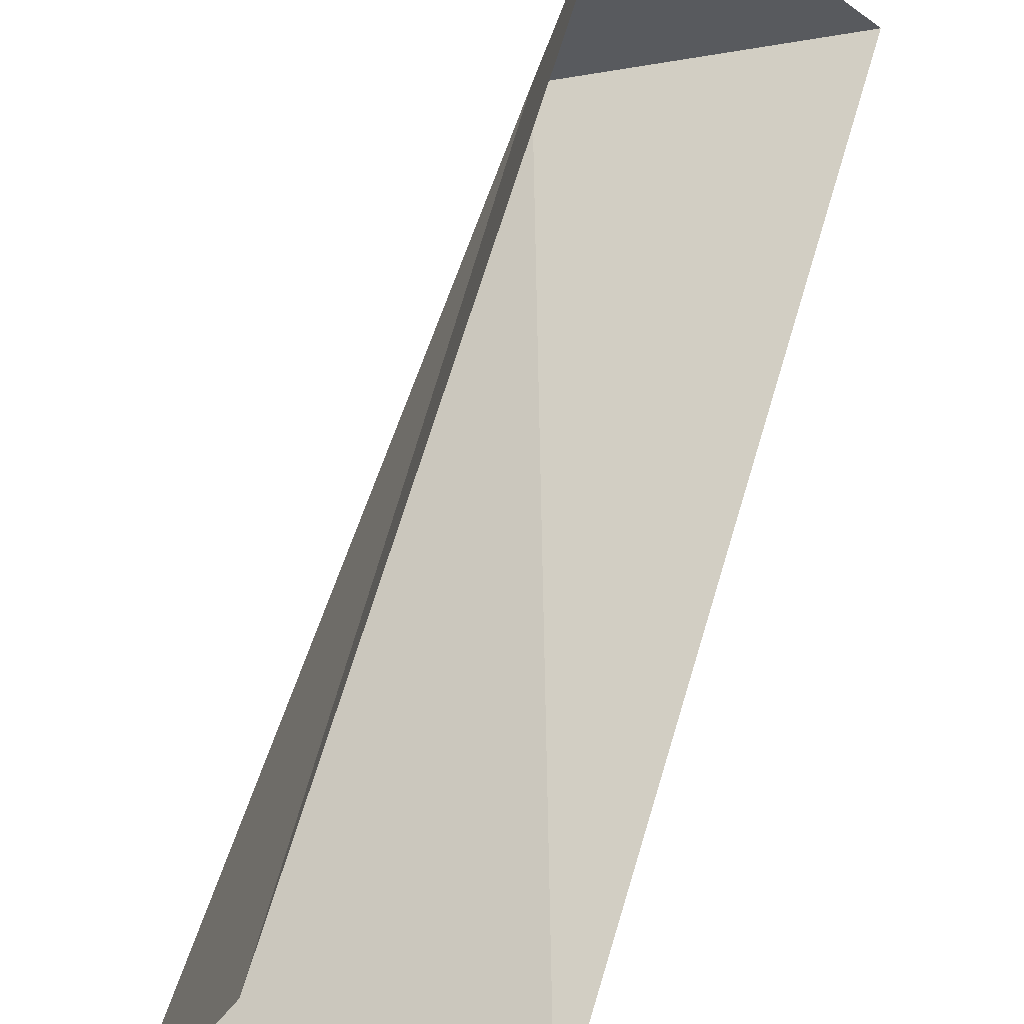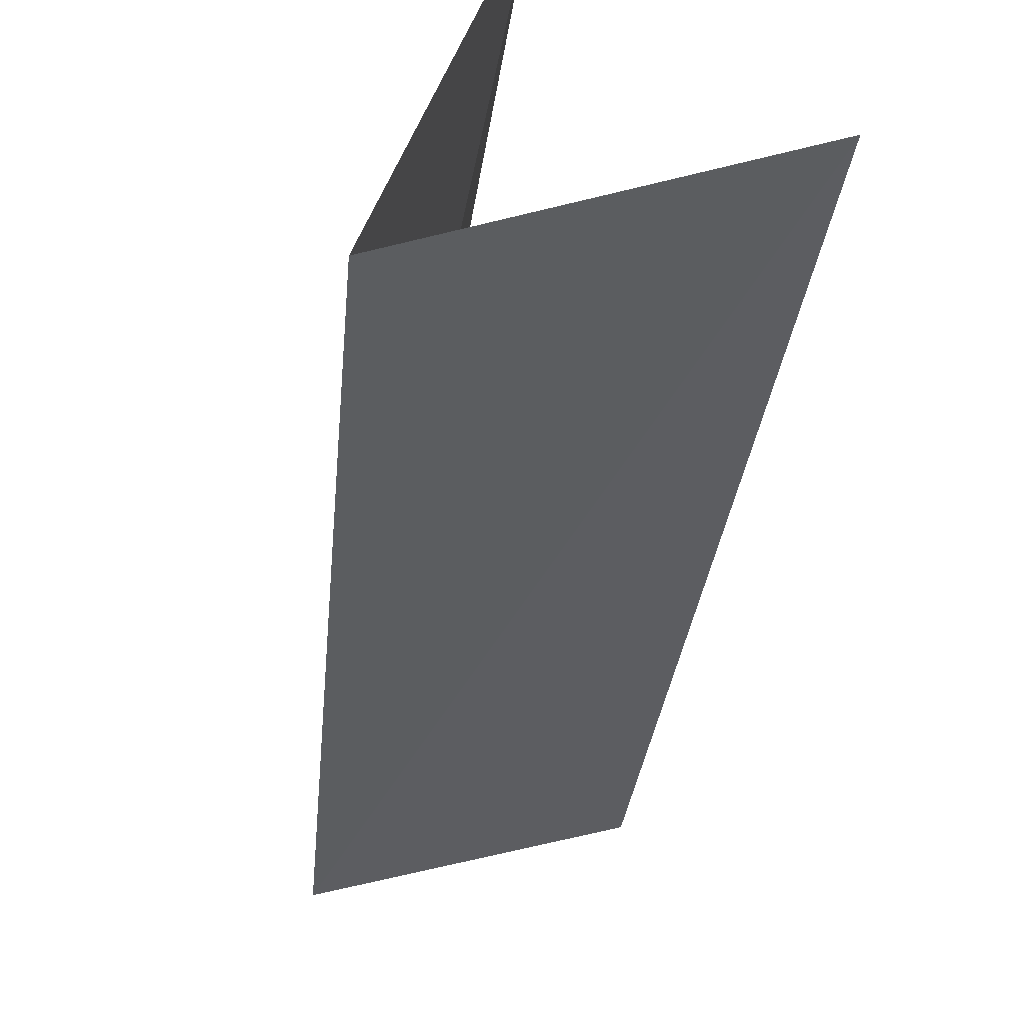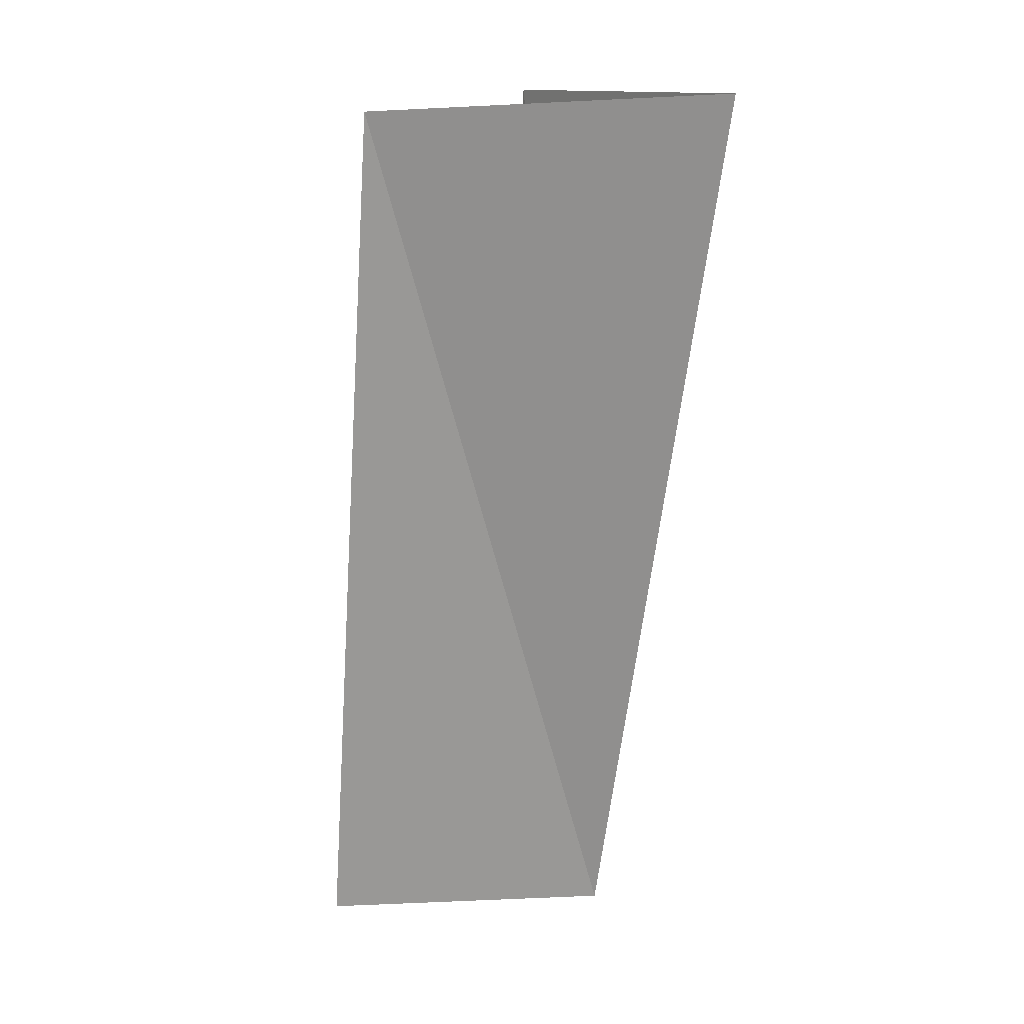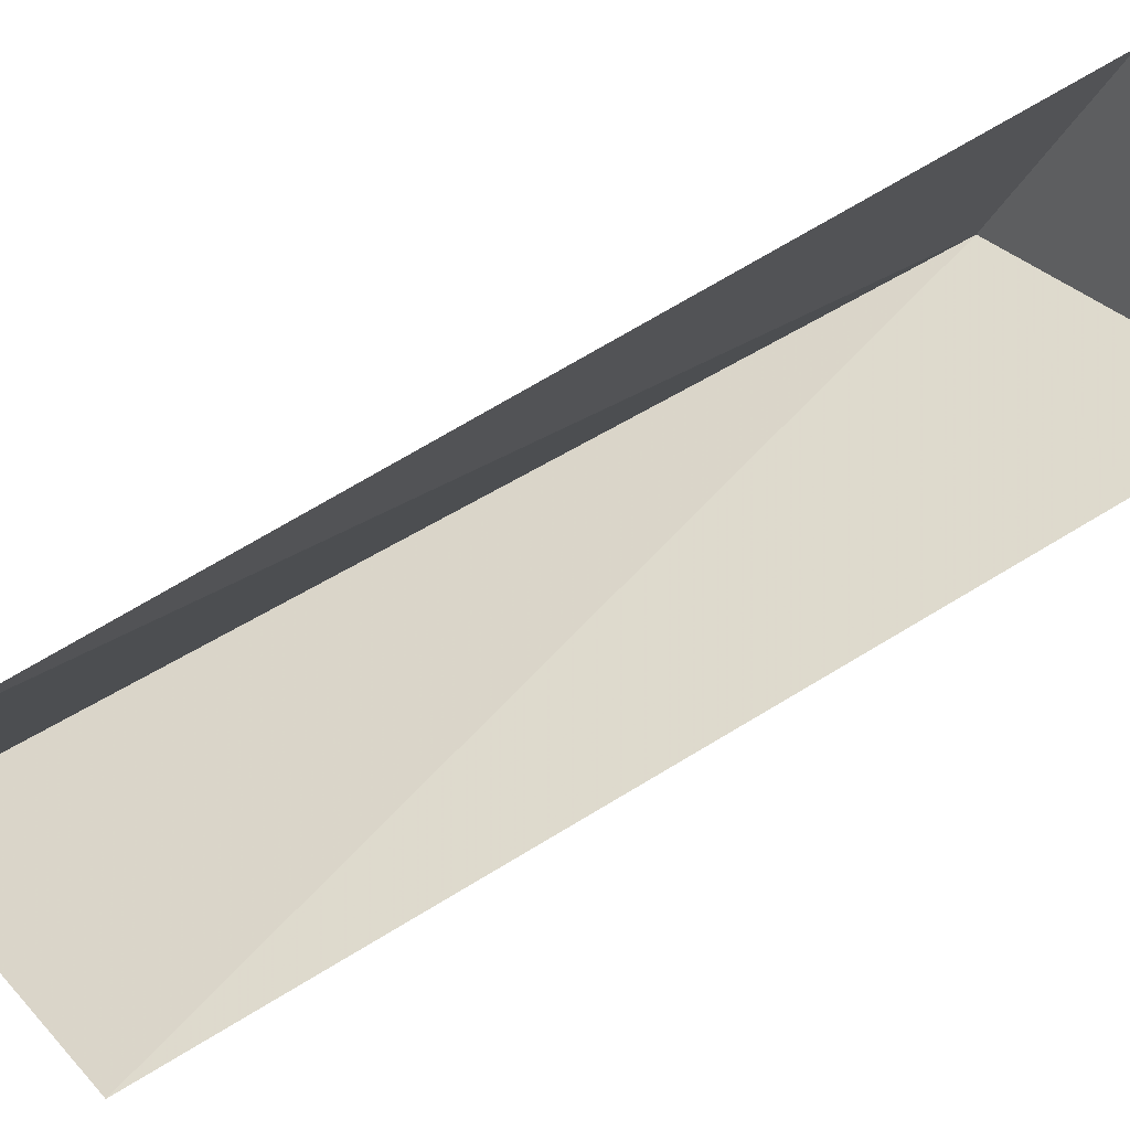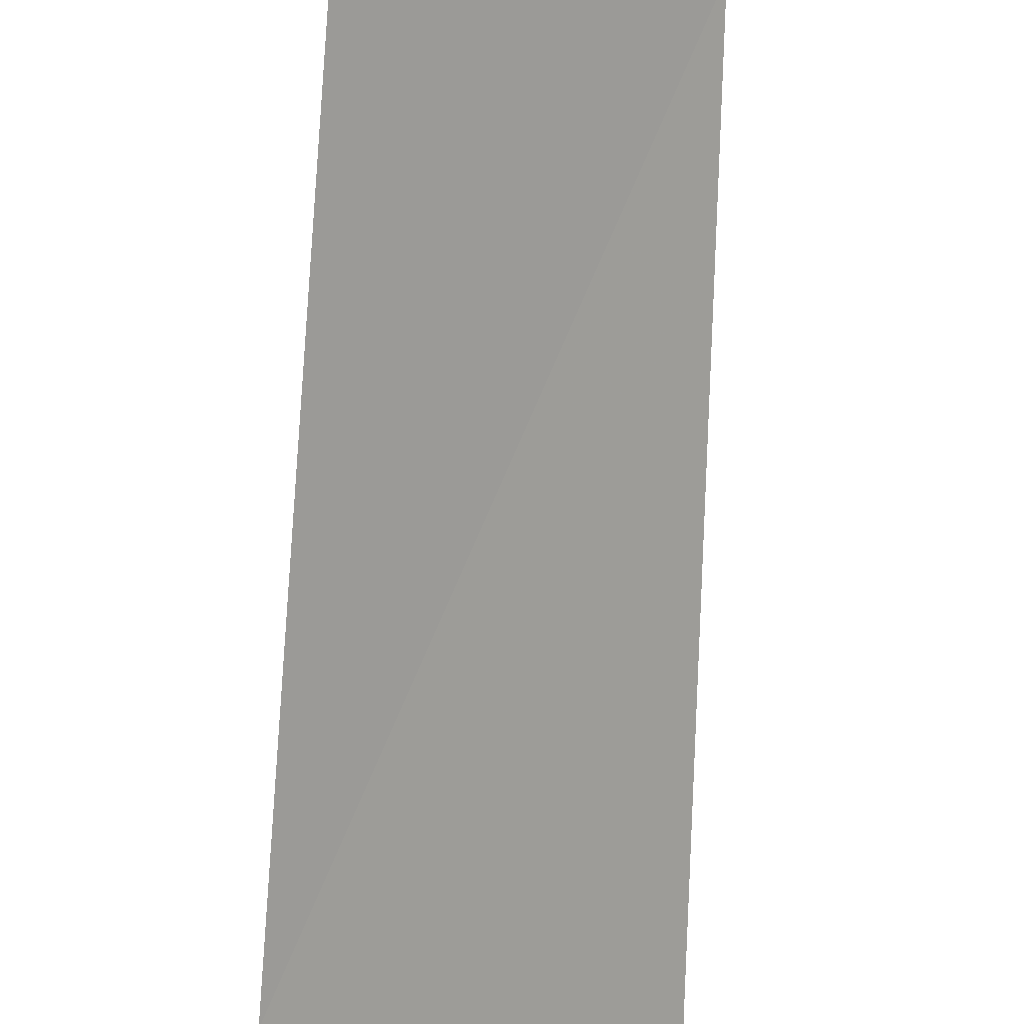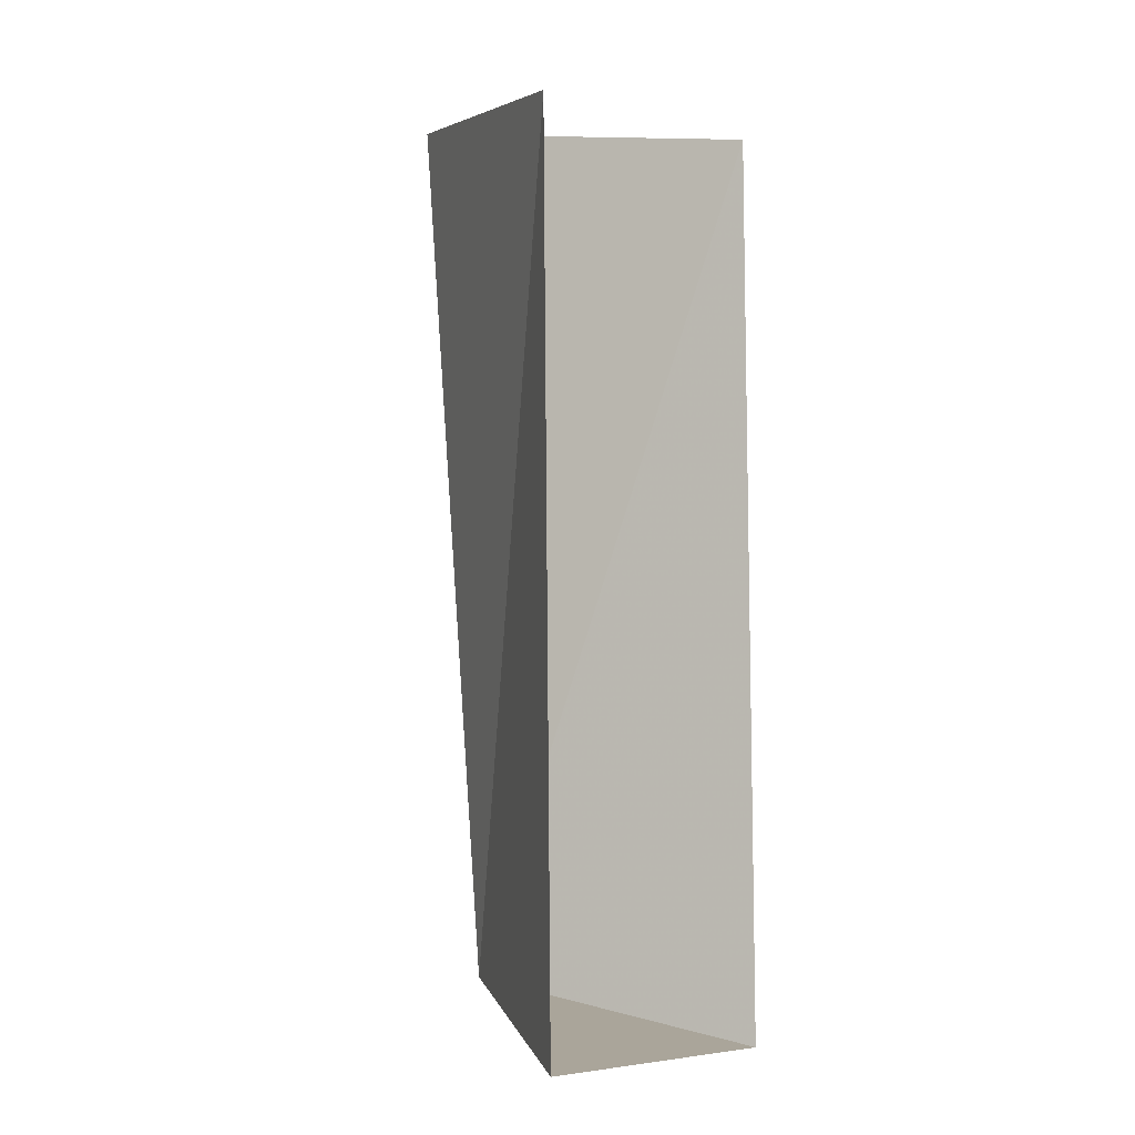
<metadata>
{"format":"obj","ext":"obj","renderer":"f3d","projection":"perspective","resolution":1024,"background":"white","views":[{"elev":65.6,"azim":2.3,"up":"+Y"},{"elev":-37.6,"azim":-22.3,"up":"+Y"},{"elev":5.7,"azim":-92.8,"up":"+Z"},{"elev":65.6,"azim":44.5,"up":"+Y"},{"elev":-71.8,"azim":160.7,"up":"+Y"},{"elev":10.4,"azim":99.1,"up":"+Z"}]}
</metadata>
<code>
v -32.68 -28.33 50.48
v -34.24 -28.93 55.38
v -33.57 -26.91 55.34
v -32.28 -26.66 50.32
v -32.4 -27.88 55.59
v -31.11 -27.64 50.57
f 1 2 3
f 1 3 4
f 1 5 2
f 1 6 5
f 1 4 6

</code>
